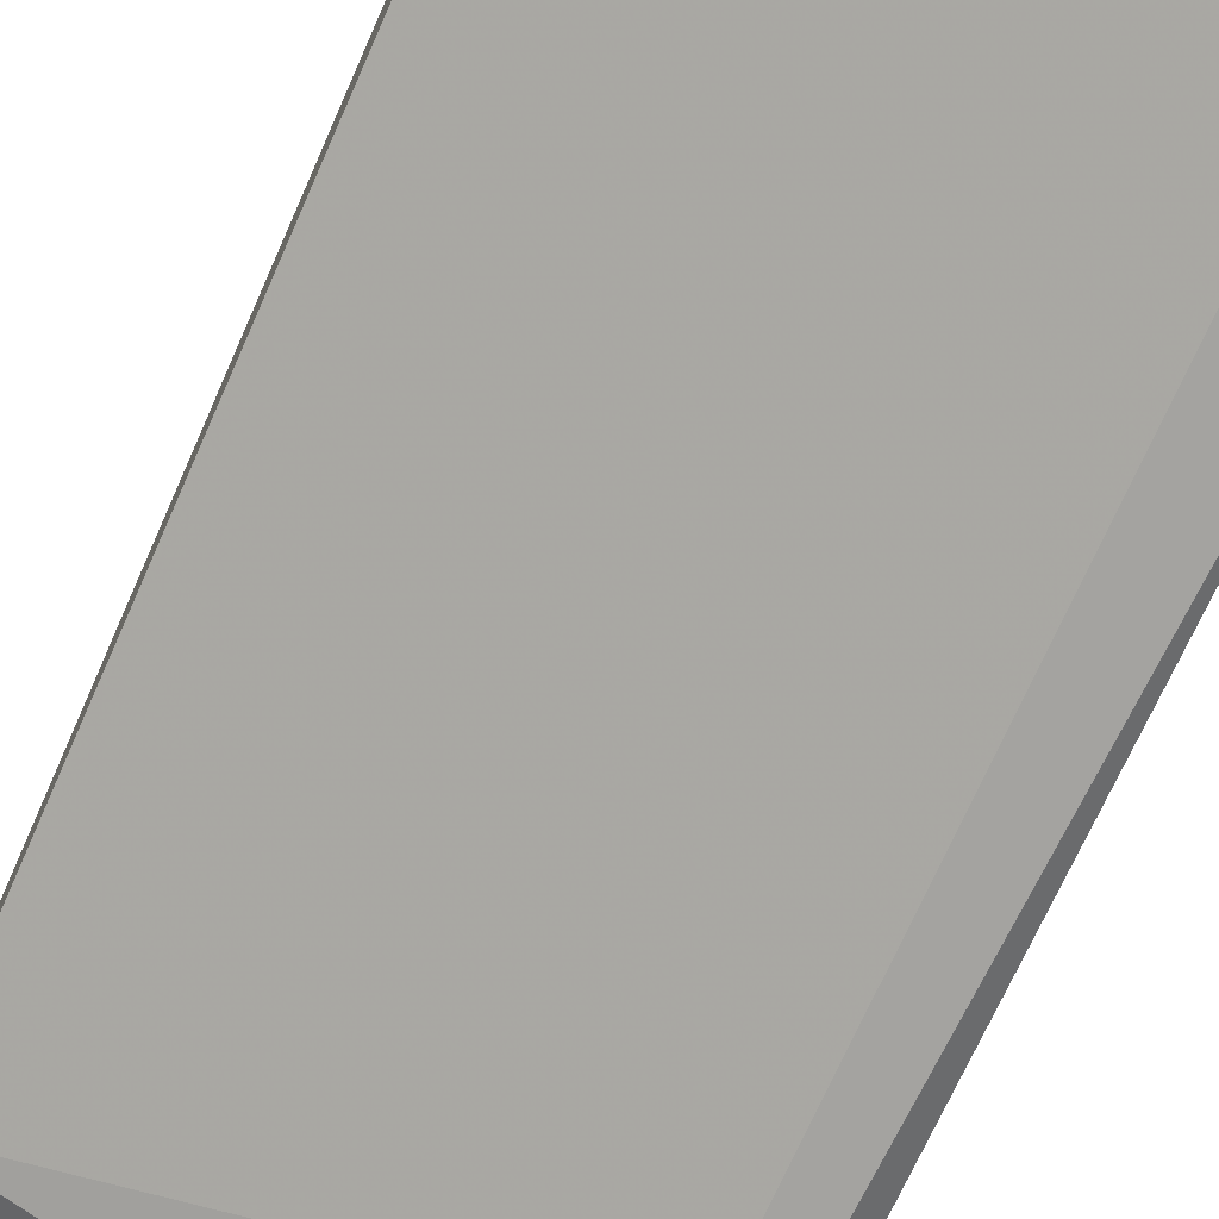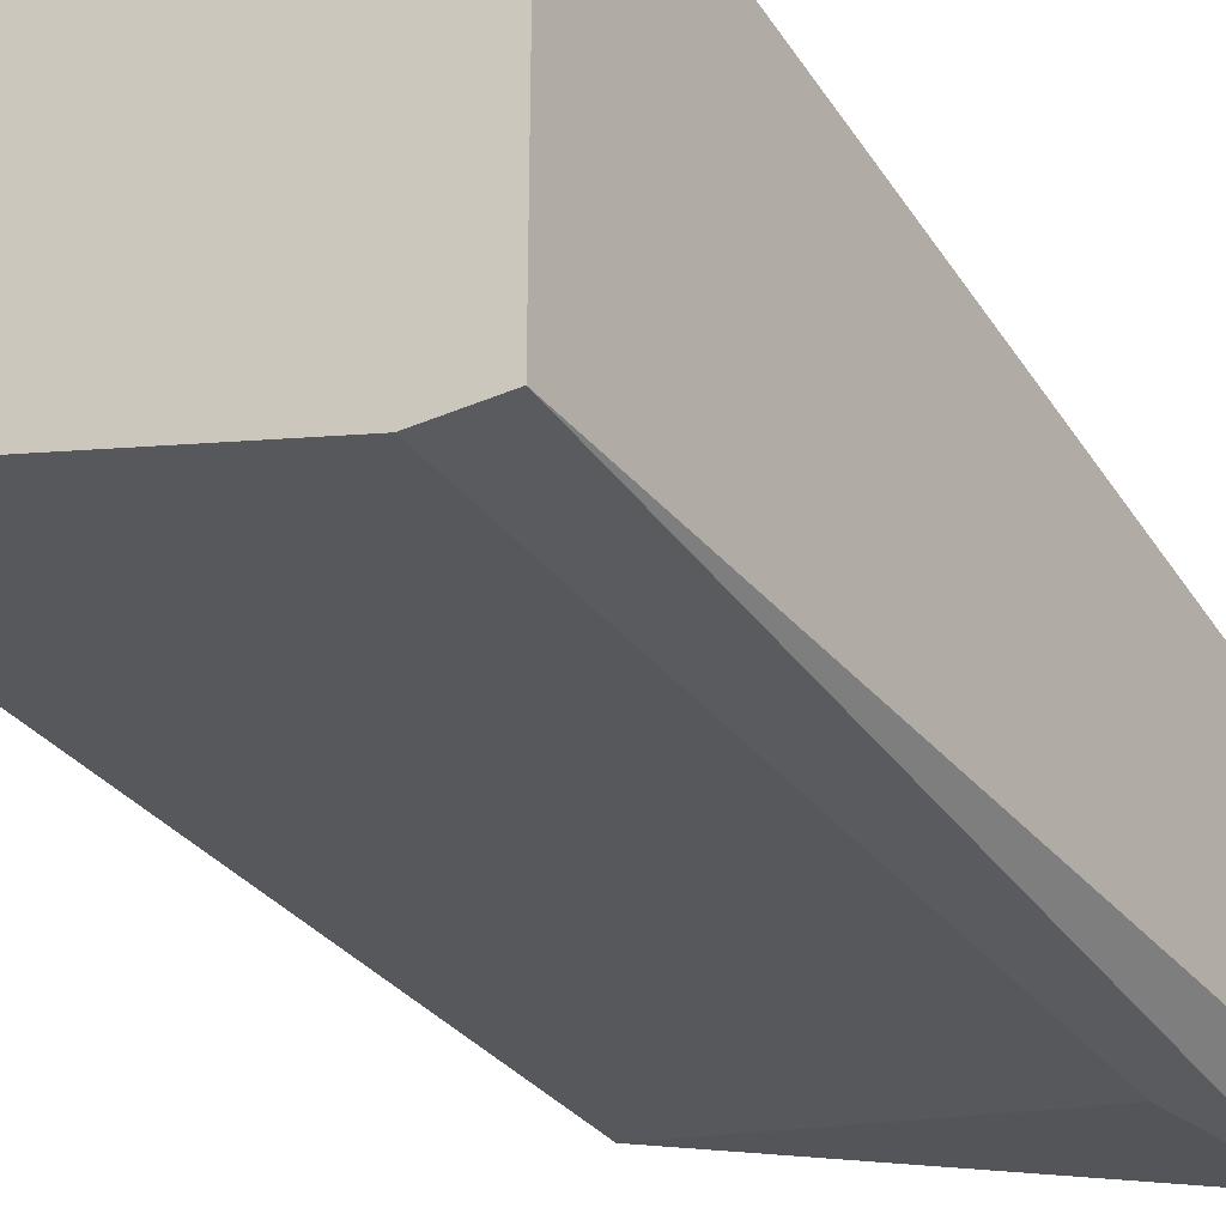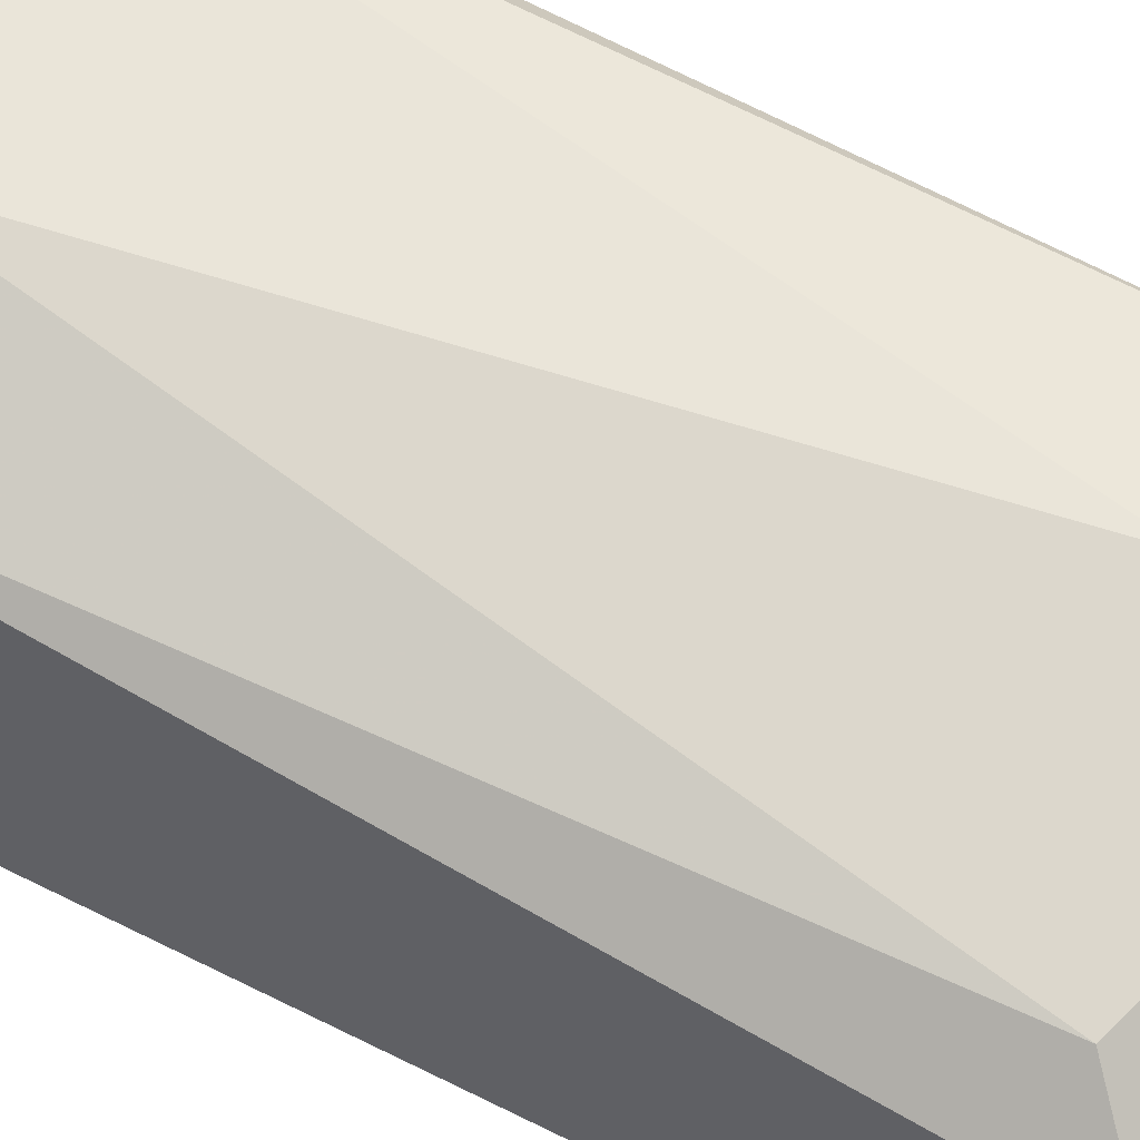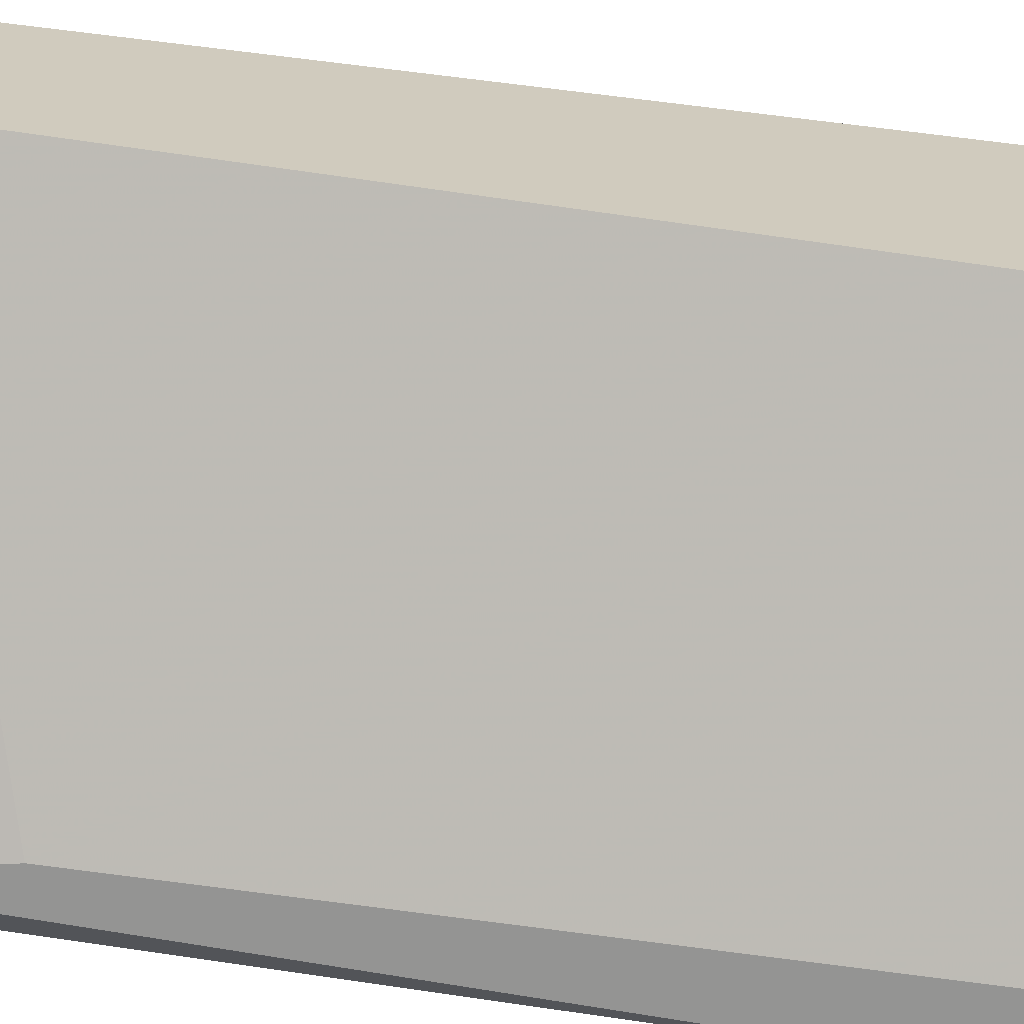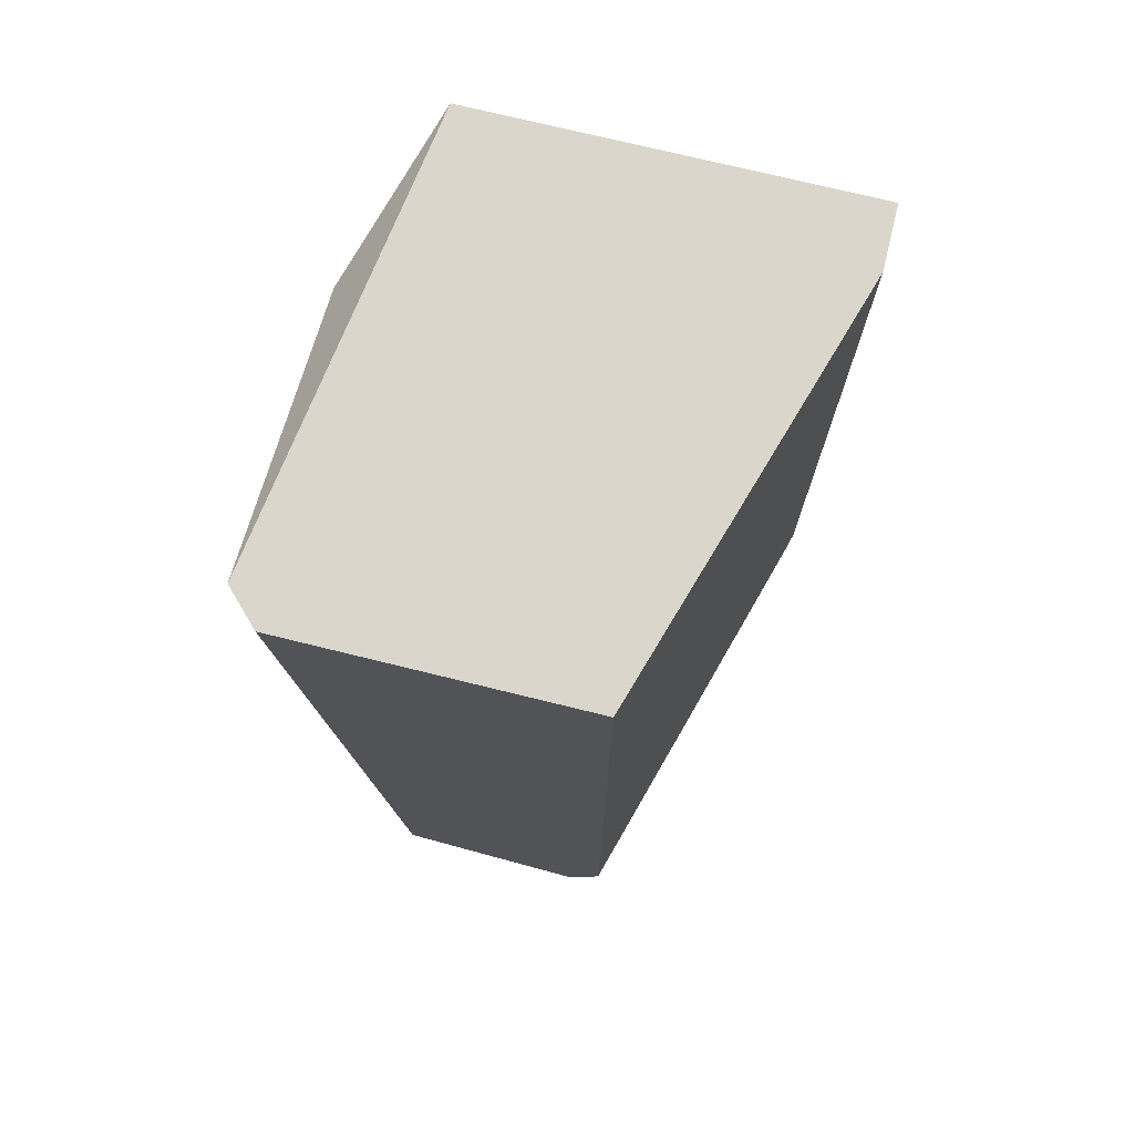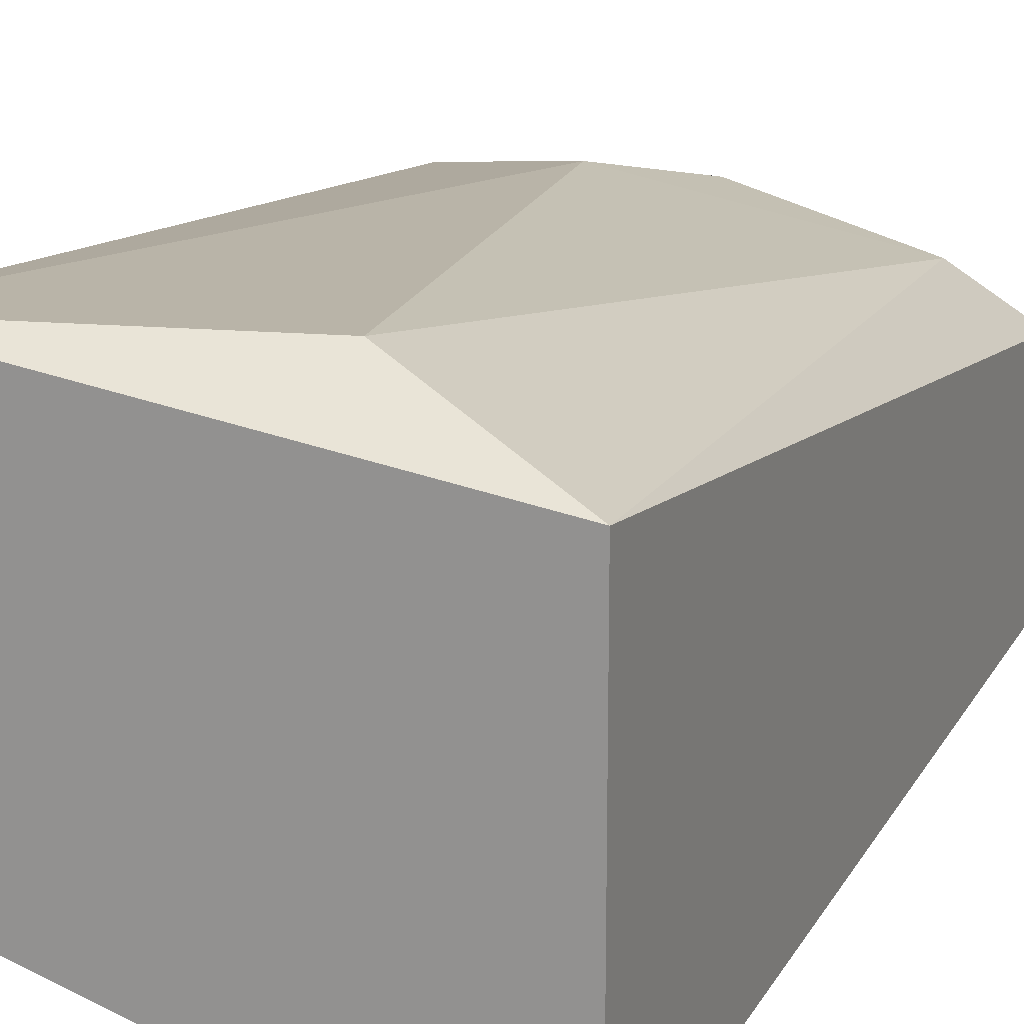
<metadata>
{"format":"obj","ext":"obj","renderer":"f3d","projection":"perspective","resolution":1024,"background":"white","views":[{"elev":-72.9,"azim":-24.0,"up":"+Y"},{"elev":-32.6,"azim":31.2,"up":"+Y"},{"elev":58.8,"azim":118.0,"up":"+Y"},{"elev":-67.0,"azim":-98.2,"up":"+Y"},{"elev":73.8,"azim":-76.2,"up":"+Z"},{"elev":17.8,"azim":22.1,"up":"+Y"}]}
</metadata>
<code>
v -0.02944 -0.05968 0.001993
v -0.02462 -0.05936 0.011
v -0.02462 -0.06322 0.011
v -0.02462 -0.0629 0.001671
v -0.02944 -0.06193 0.011
v -0.02912 -0.05872 0.011
v -0.02526 -0.06 0.002314
v -0.02944 -0.06193 0.002314
v -0.02623 -0.05872 0.01035
v -0.02526 -0.06322 0.003601
v -0.02462 -0.06065 0.001671
v -0.02783 -0.05936 0.002958
v -0.02944 -0.06161 0.001671
v -0.02944 -0.05904 0.011
v -0.02526 -0.06322 0.011
v -0.02719 -0.05968 0.001671
v -0.02494 -0.06322 0.001993
f 7 11 16
f 5 6 14
f 3 5 15
f 10 3 15
f 5 10 15
f 1 12 16
f 6 1 14
f 13 1 16
f 13 4 17
f 11 13 16
f 4 3 17
f 3 10 17
f 10 8 17
f 12 7 16
f 1 5 14
f 5 1 8
f 8 1 13
f 11 4 13
f 8 13 17
f 2 3 4
f 5 2 6
f 6 2 9
f 2 7 9
f 3 2 5
f 2 4 11
f 7 2 11
f 1 6 12
f 6 9 12
f 9 7 12
f 5 8 10

</code>
